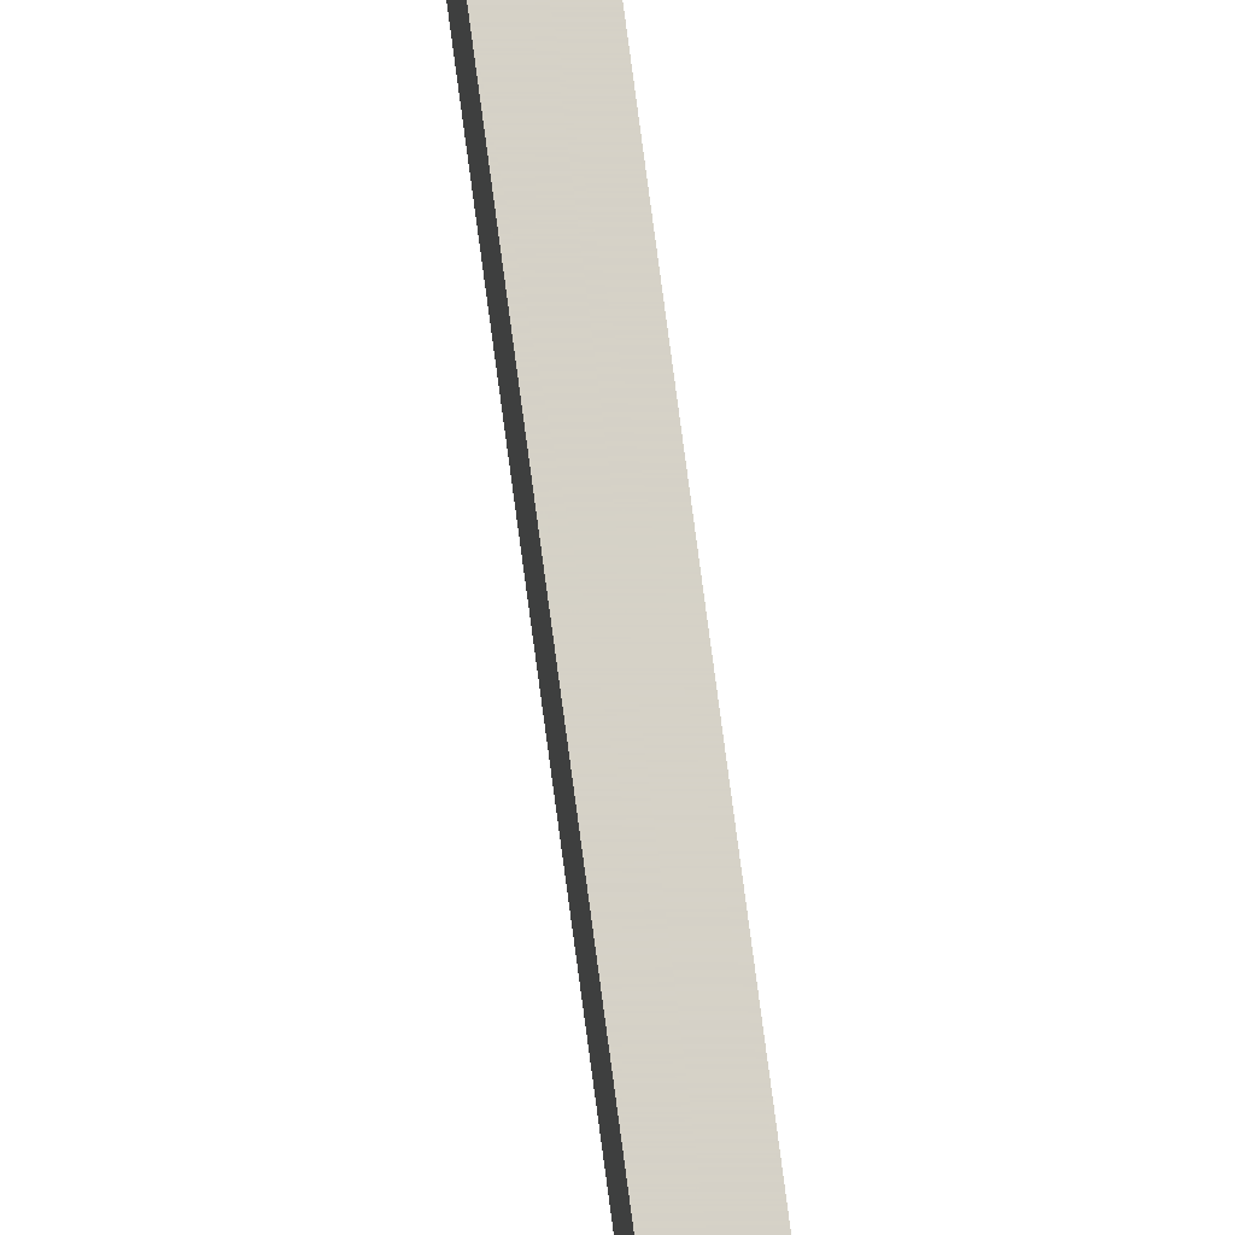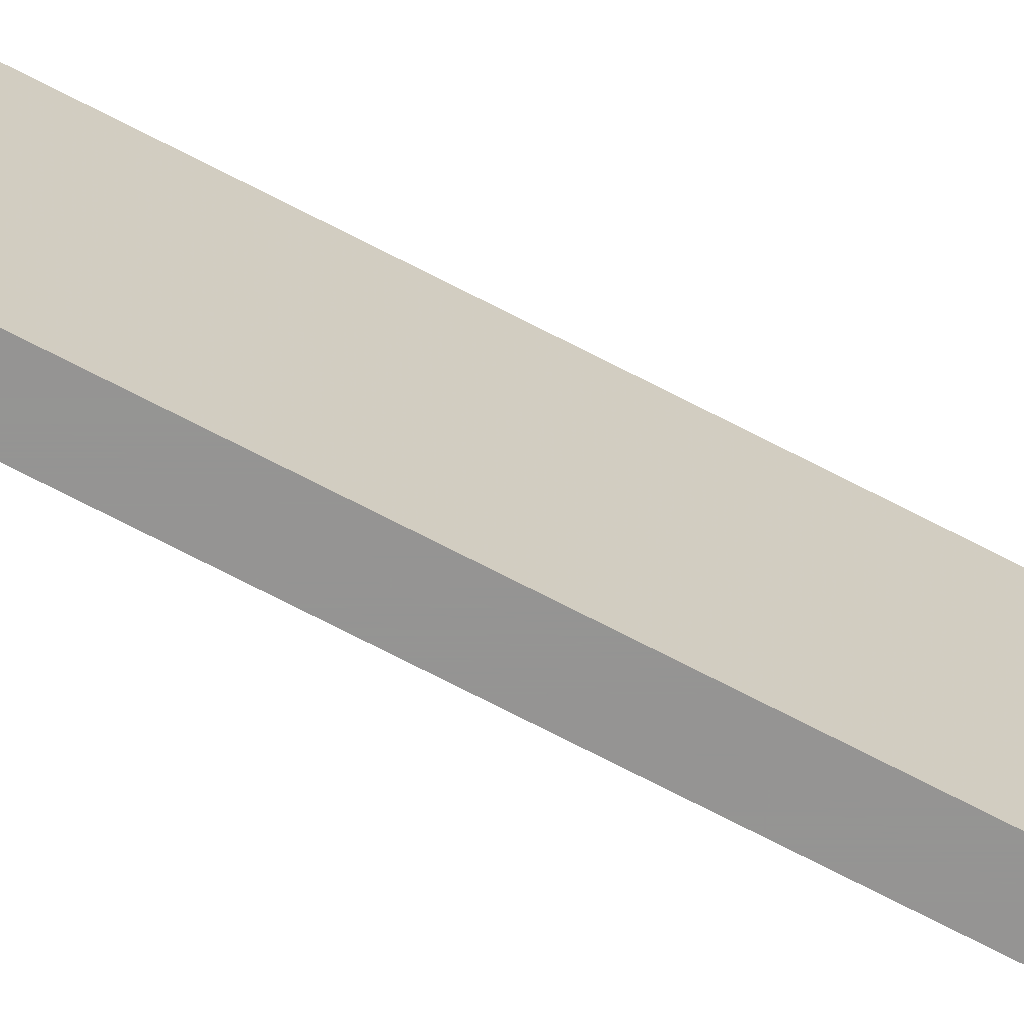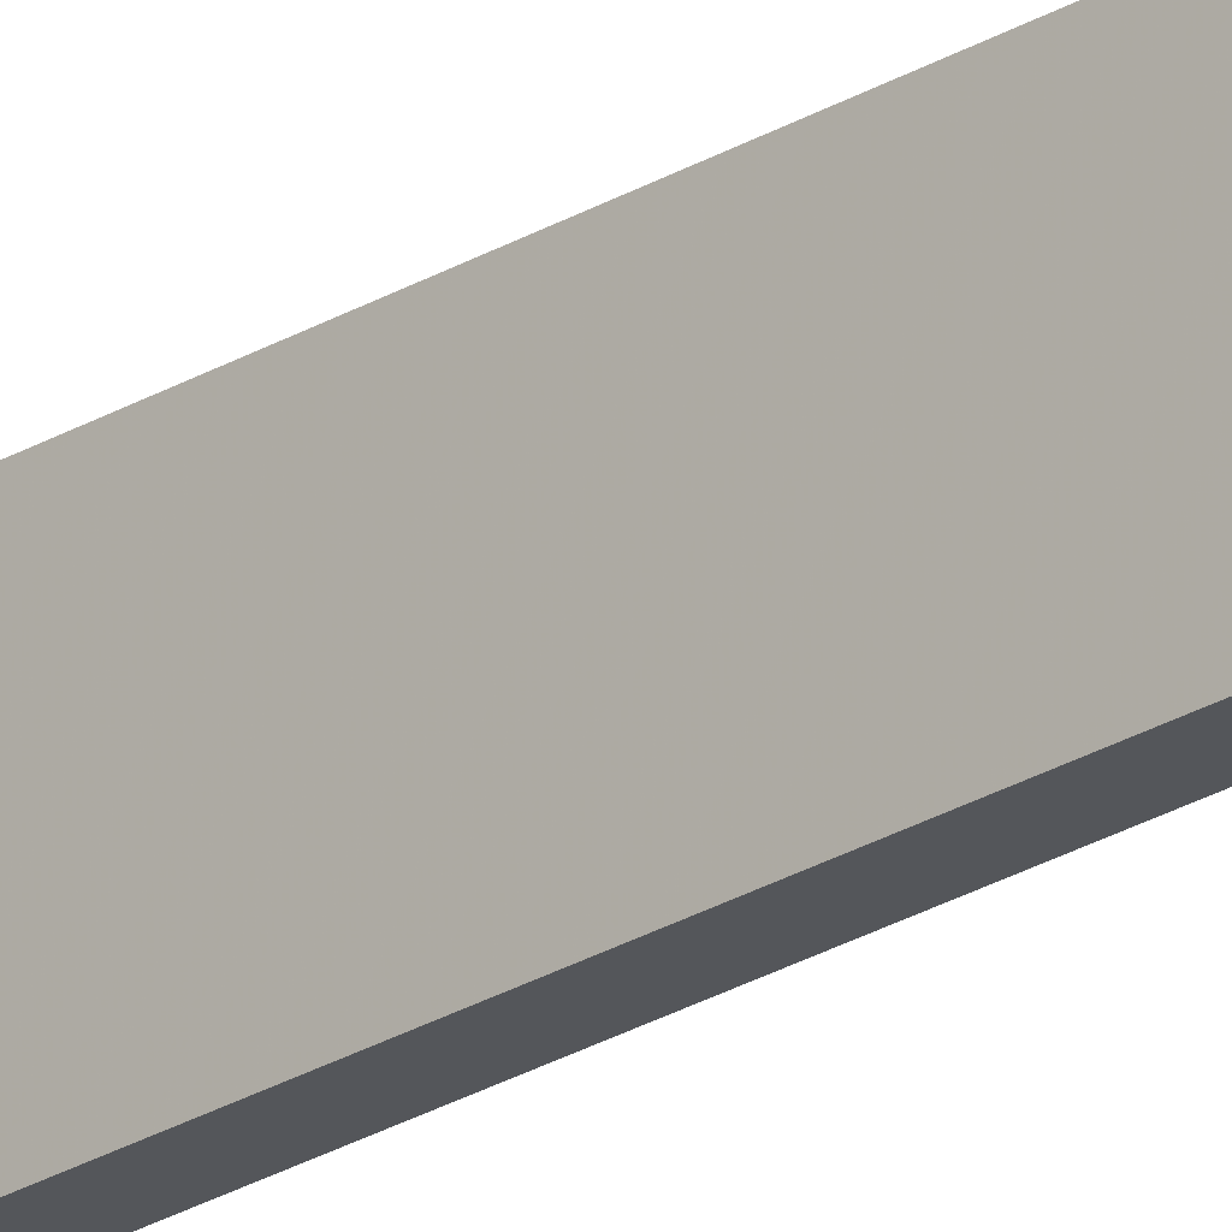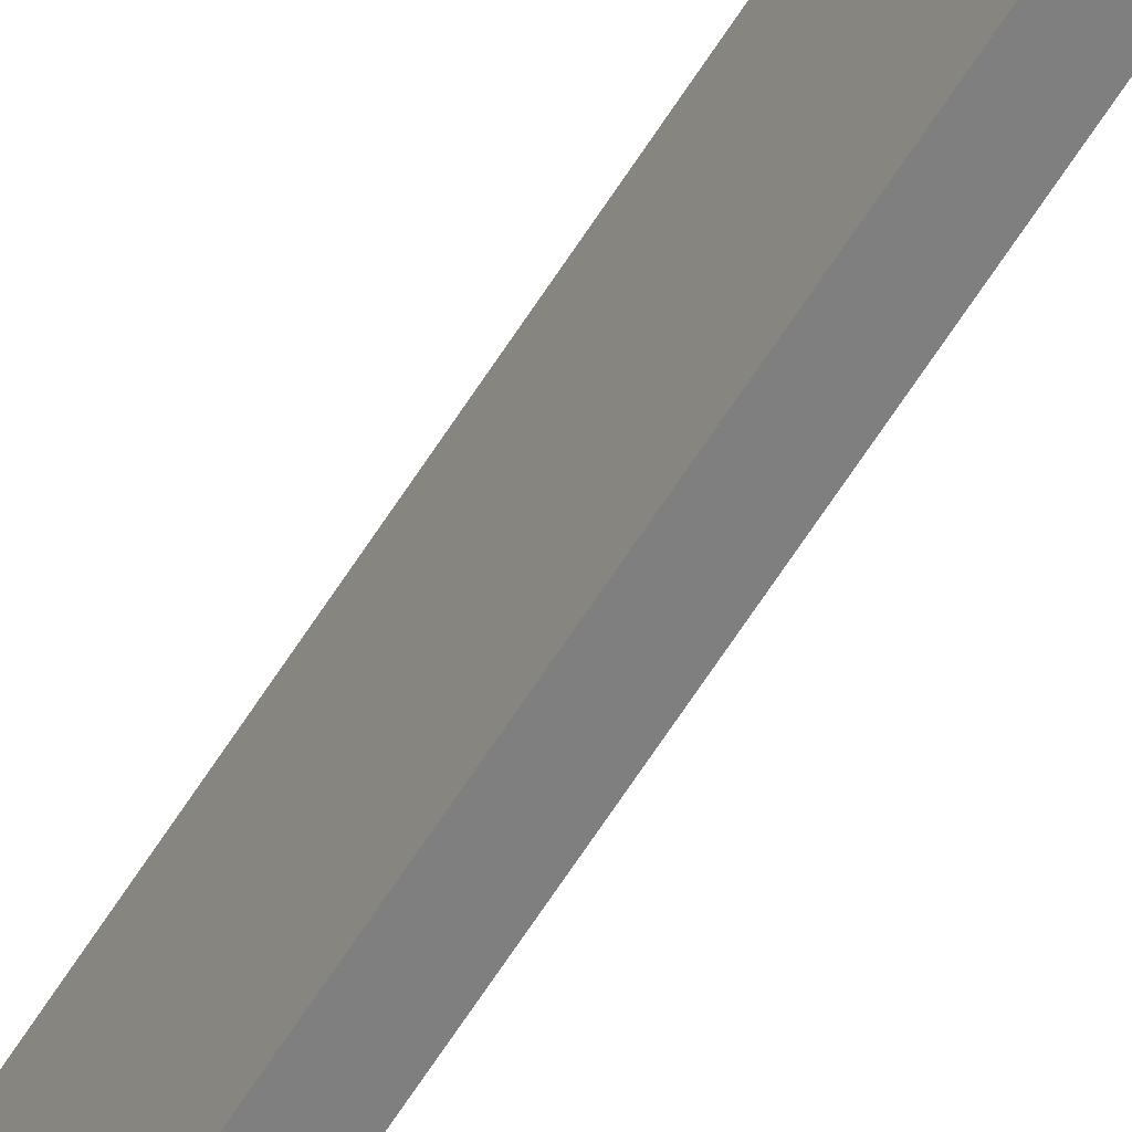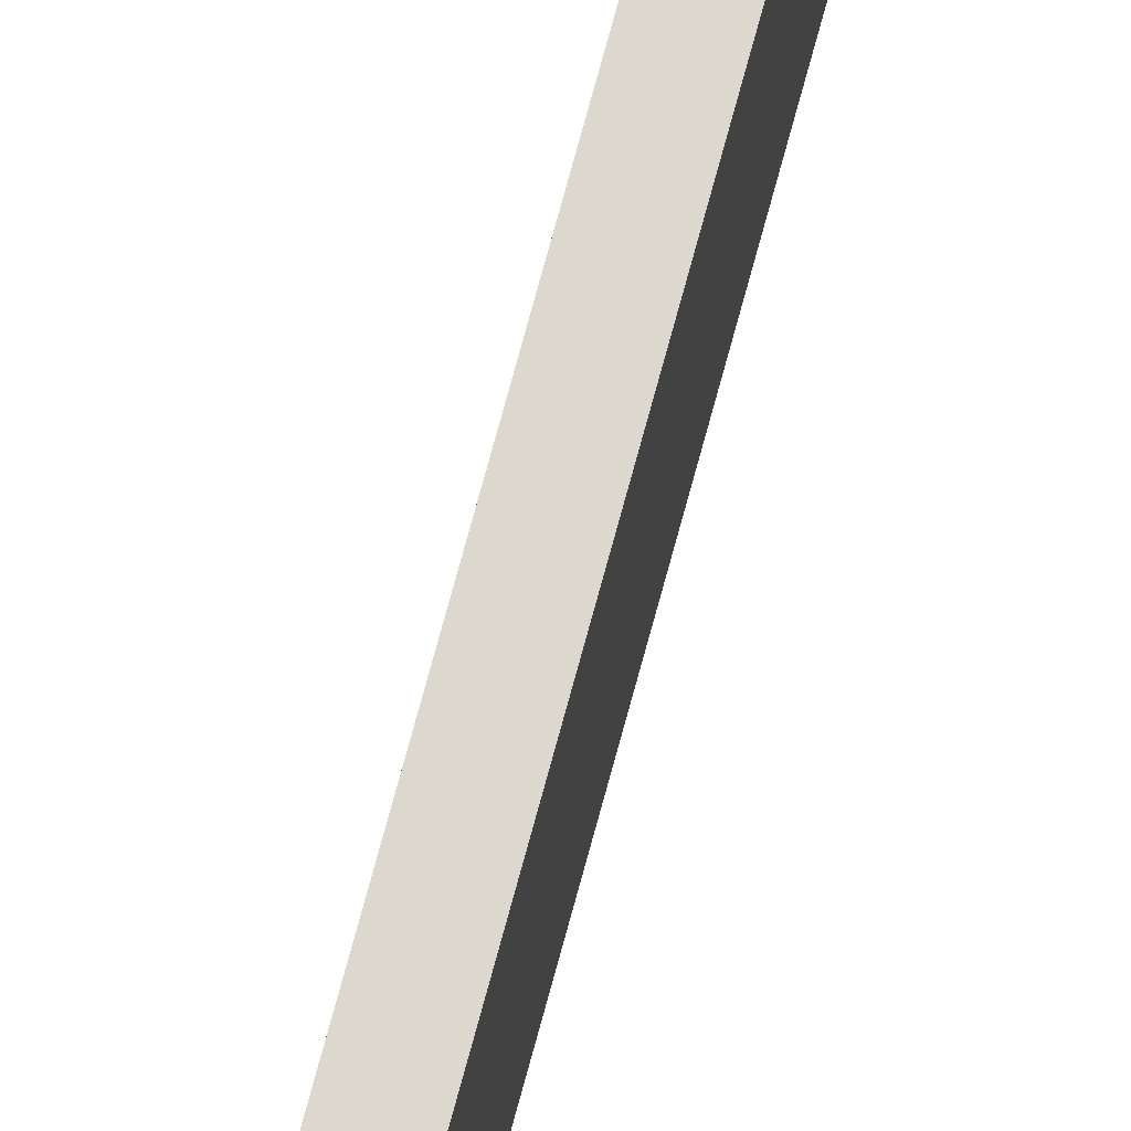
<metadata>
{"format":"obj","ext":"obj","renderer":"f3d","projection":"perspective","resolution":1024,"background":"white","views":[{"elev":78.6,"azim":-7.6,"up":"+Y"},{"elev":-67.2,"azim":61.9,"up":"+Y"},{"elev":-25.2,"azim":-45.7,"up":"+Y"},{"elev":-59.8,"azim":148.7,"up":"+Y"},{"elev":72.4,"azim":-165.0,"up":"+Y"}]}
</metadata>
<code>
v 347 315.2 -300.9
v 347 315.2 -670.4
v 350.1 315.2 -670.4
v 350.1 315.2 -300.9
v 347 332.1 -300.9
v 350.1 332.1 -300.9
v 350.1 332.1 -670.4
v 347 332.1 -670.4
f 1 2 3
f 3 4 1
f 5 6 7
f 7 8 5
f 1 4 6
f 6 5 1
f 4 3 7
f 7 6 4
f 3 2 8
f 8 7 3
f 2 1 5
f 5 8 2

</code>
